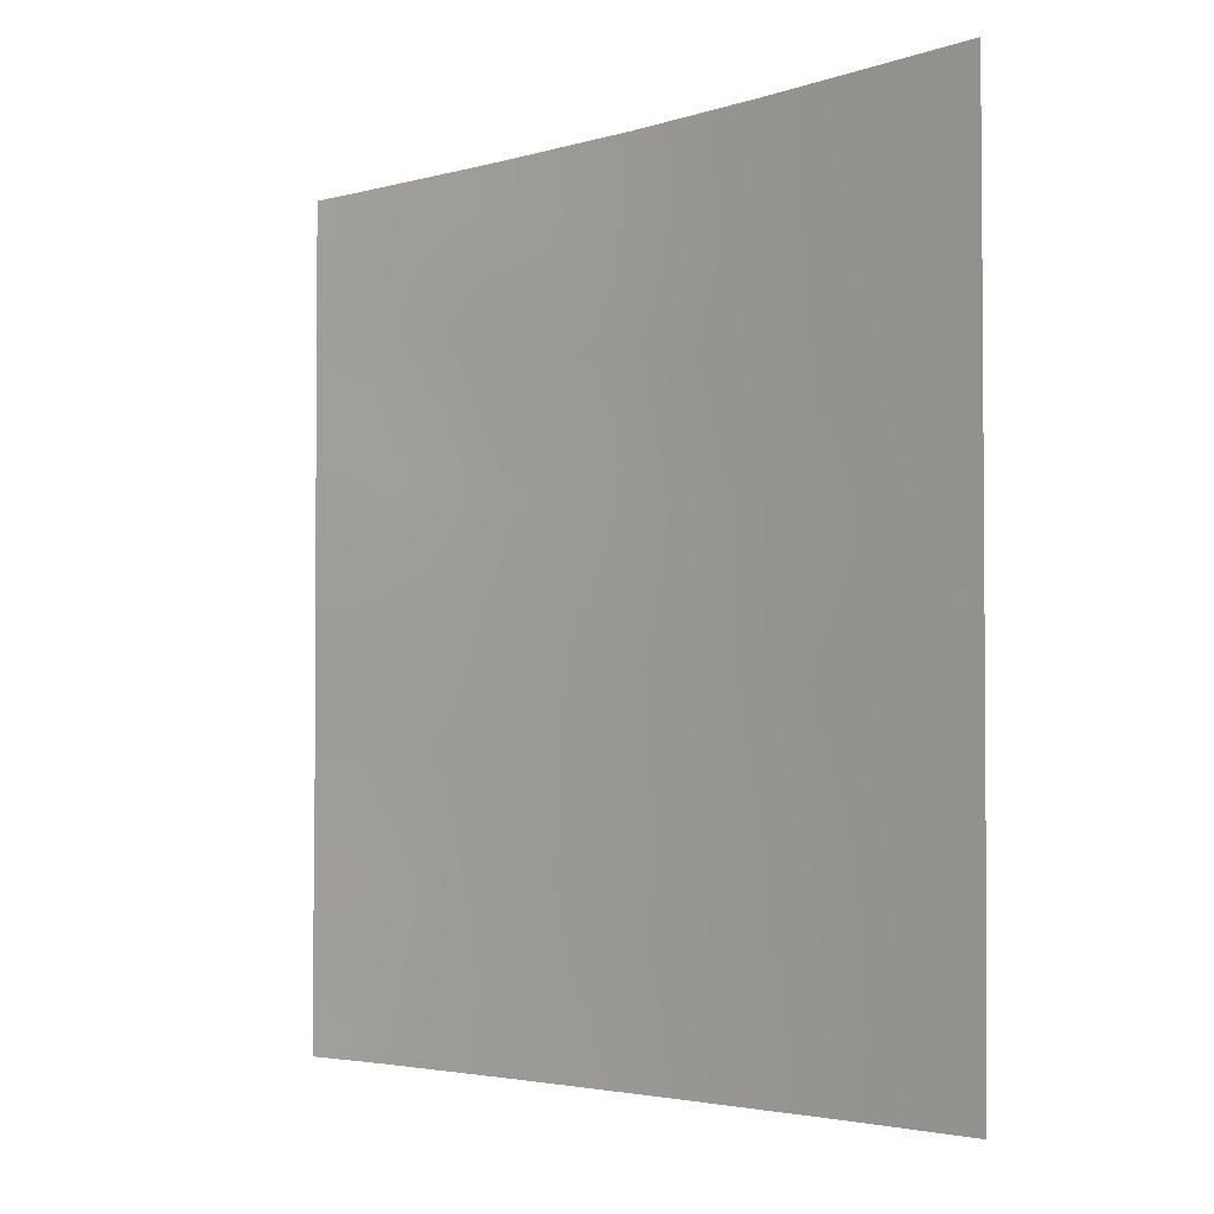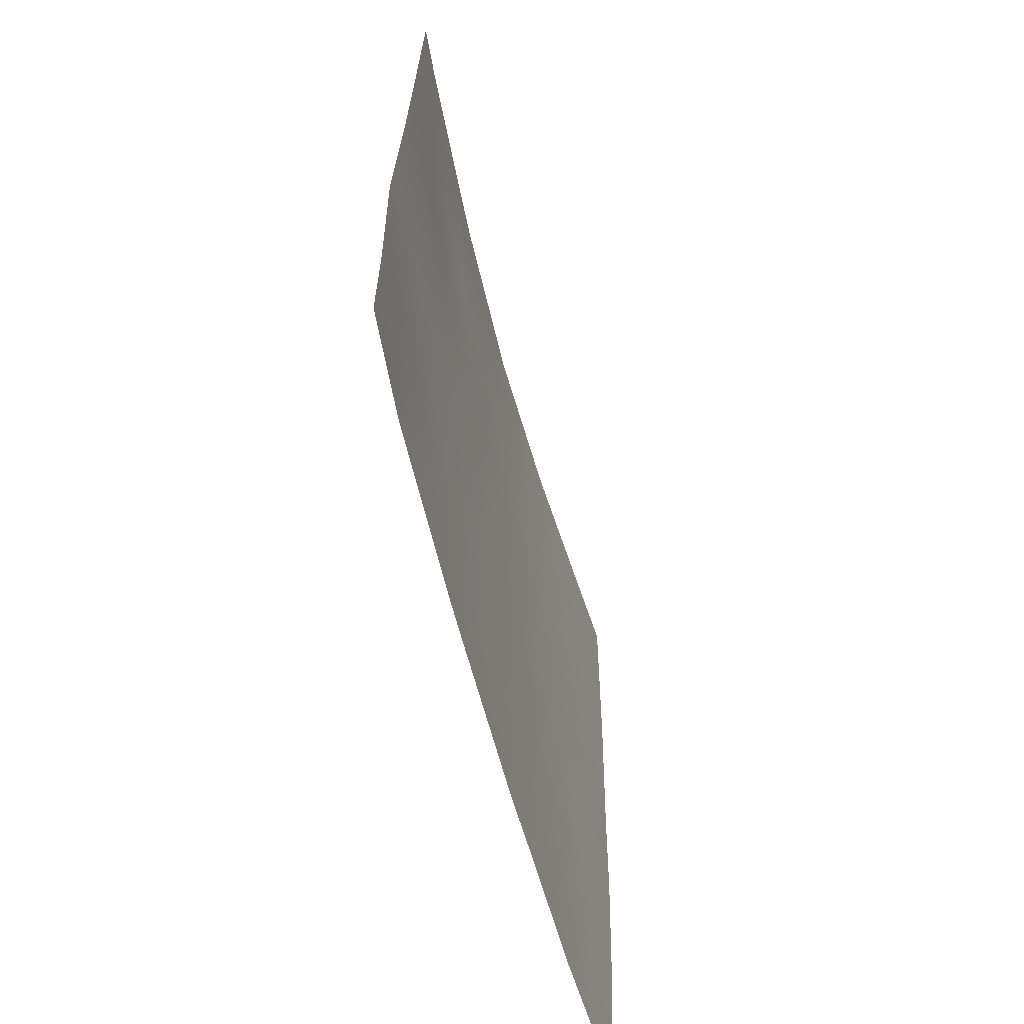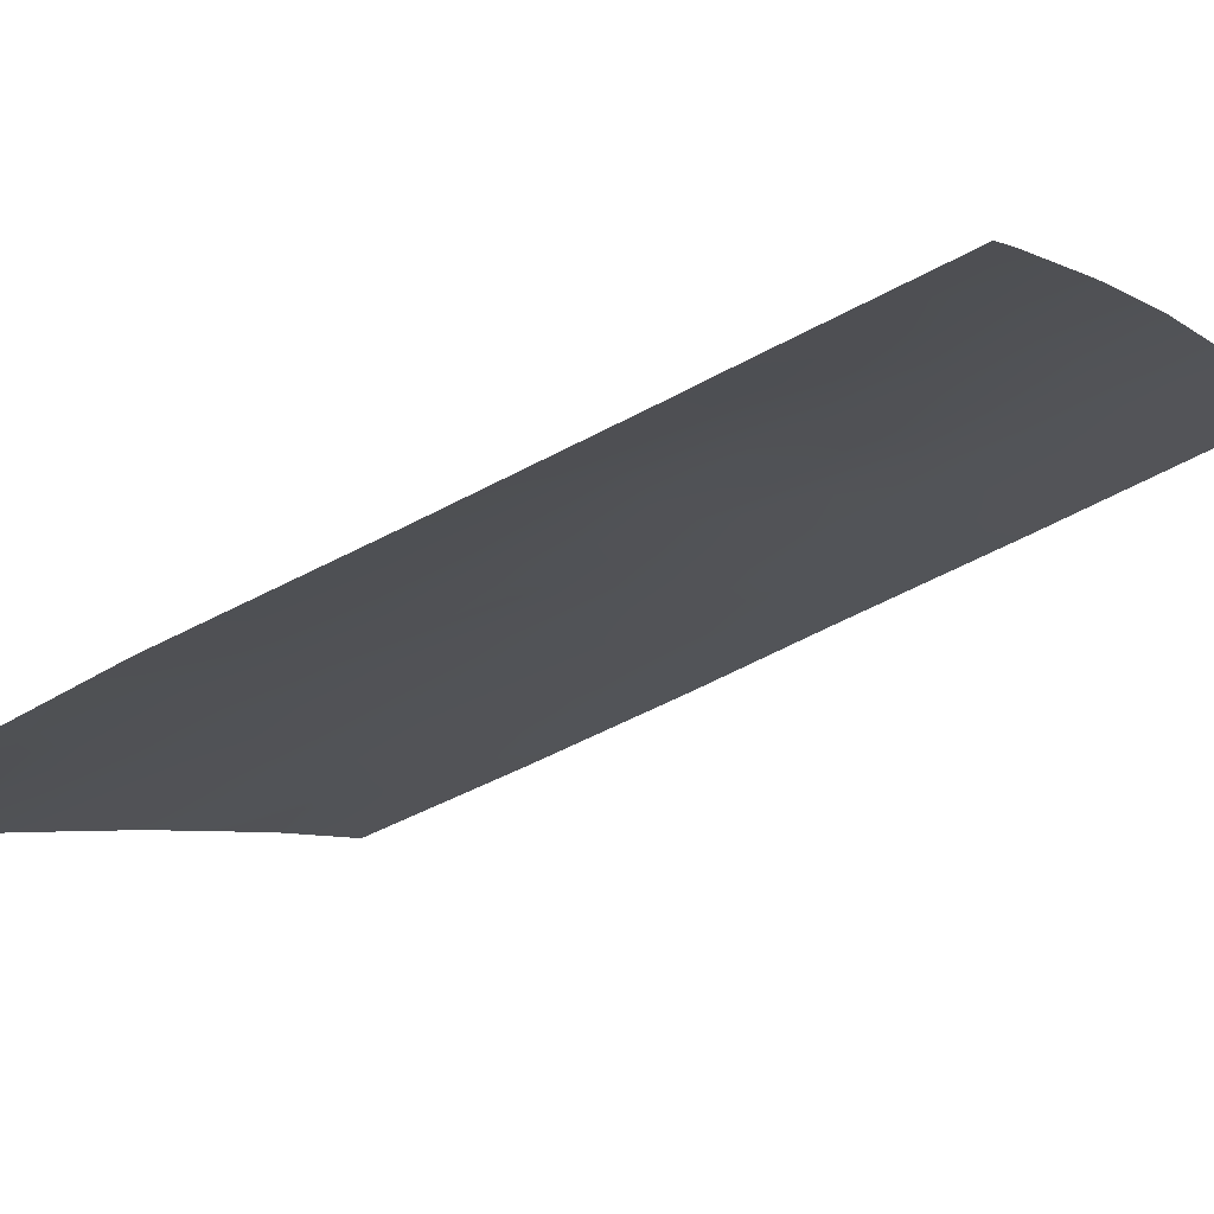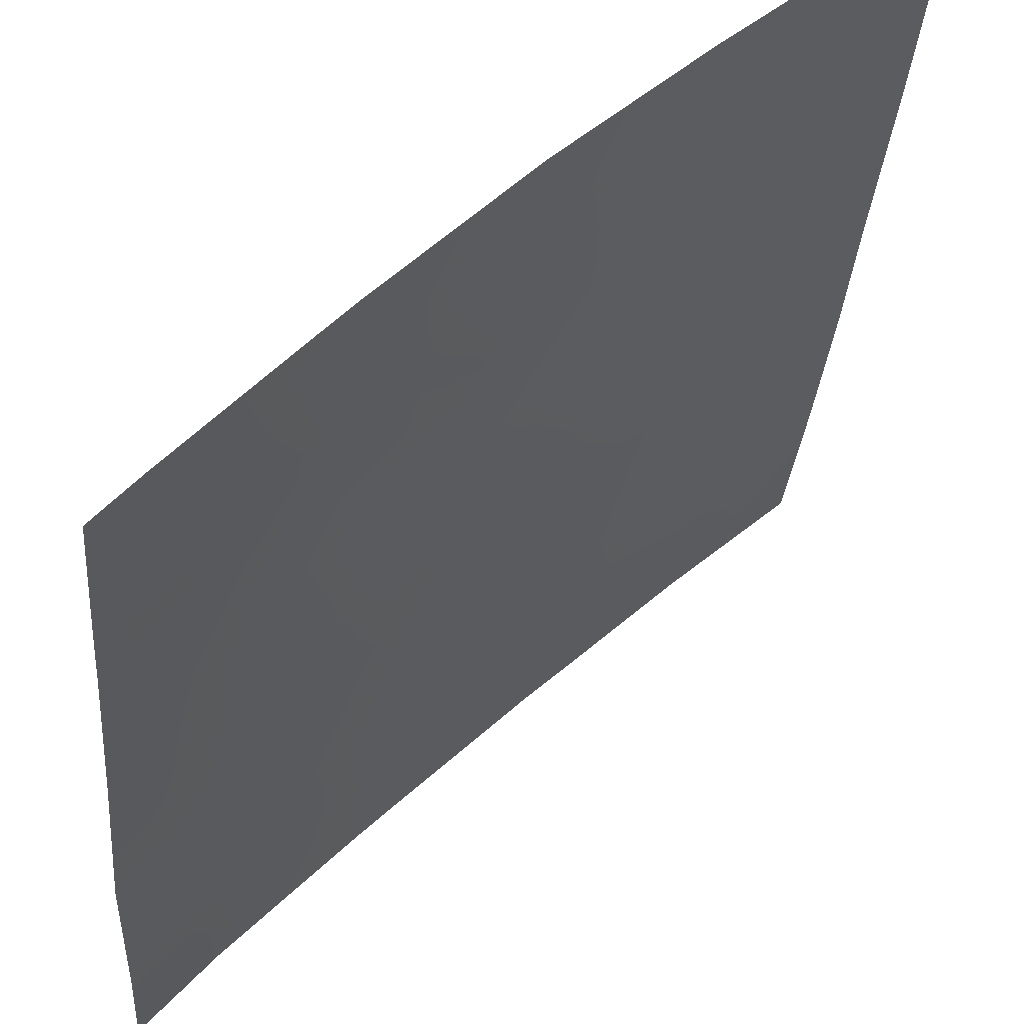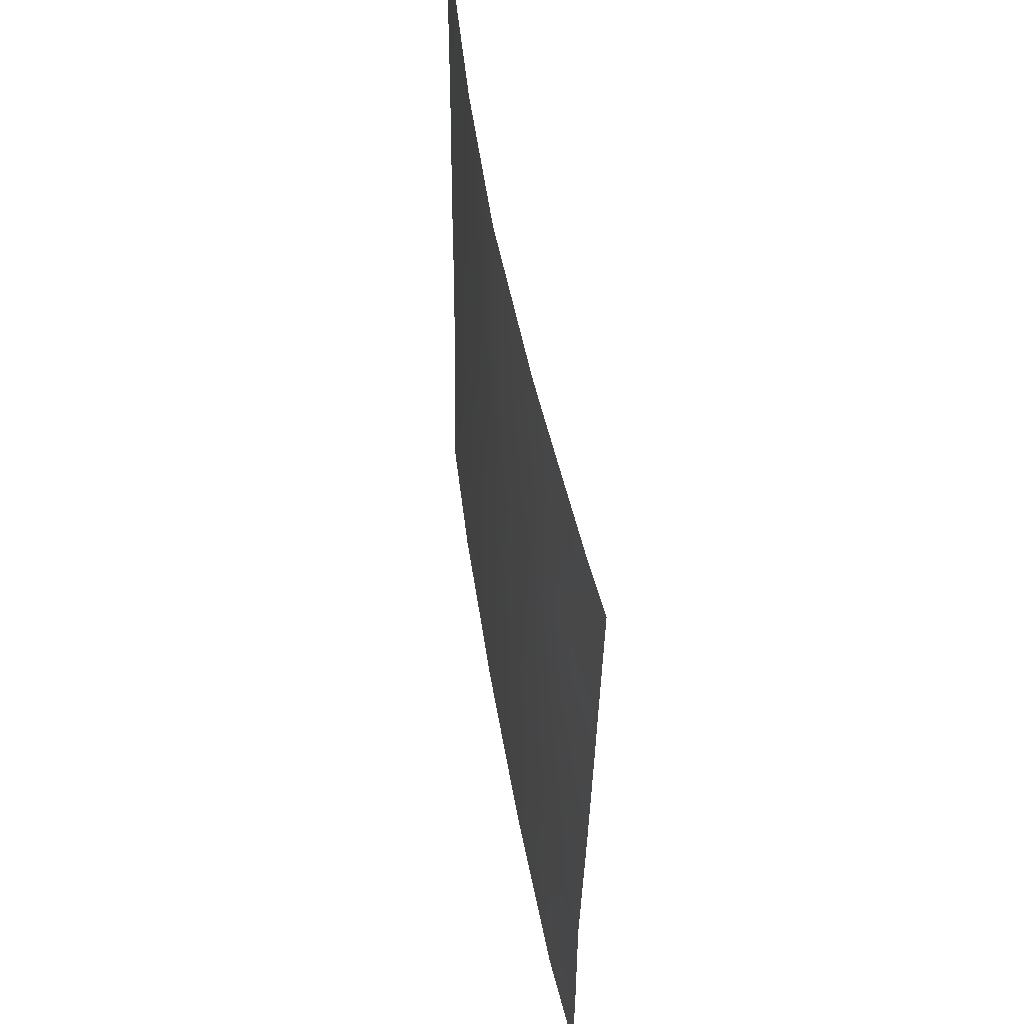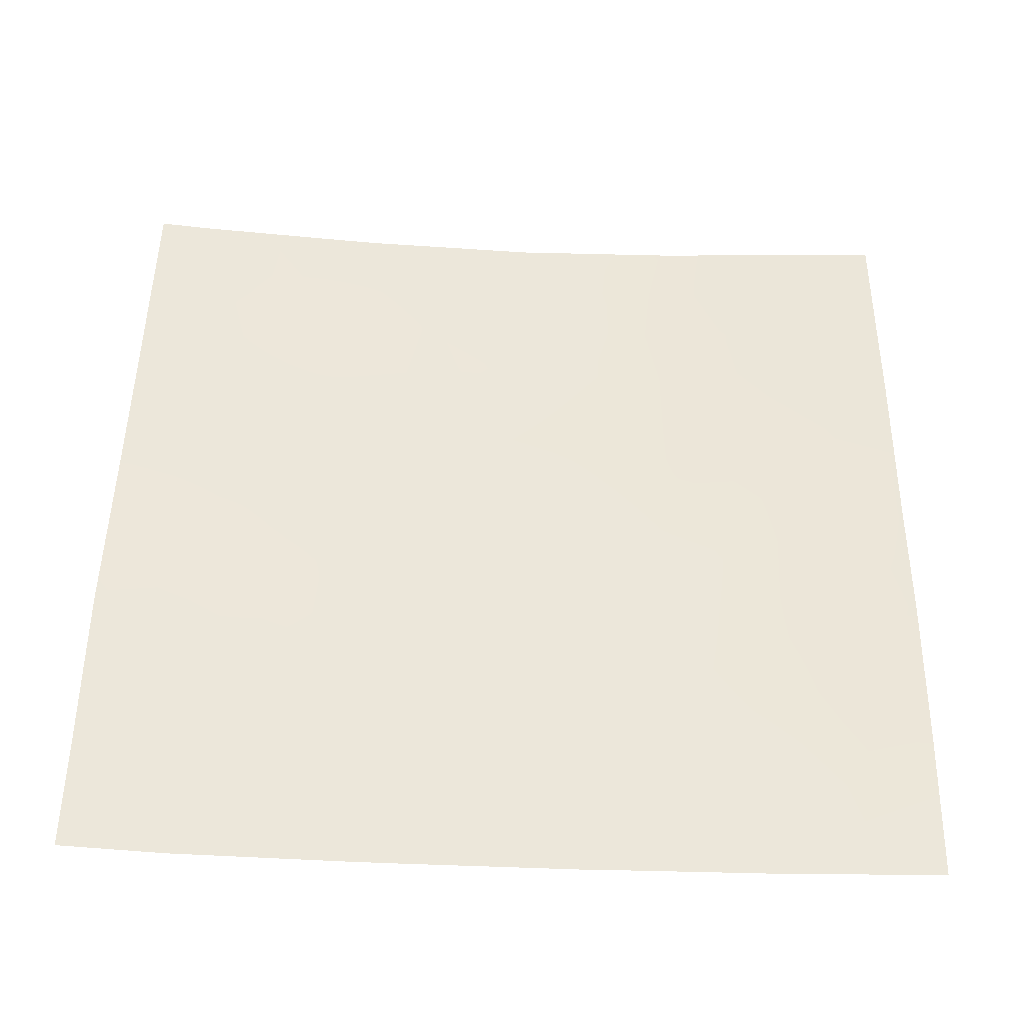
<metadata>
{"format":"obj","ext":"obj","renderer":"f3d","projection":"perspective","resolution":1024,"background":"white","views":[{"elev":-3.6,"azim":88.7,"up":"+Z"},{"elev":-62.6,"azim":-31.9,"up":"+Z"},{"elev":-51.5,"azim":-57.8,"up":"+Y"},{"elev":-31.8,"azim":-3.1,"up":"+Y"},{"elev":54.9,"azim":-56.3,"up":"+Z"},{"elev":-41.9,"azim":40.1,"up":"+Z"}]}
</metadata>
<code>
v -41.95 31.76 38
v -42.88 30.72 39.55
v -38.39 35.2 41.45
v -38.65 34.96 46.54
v -35.81 37.55 38.94
v -34.32 38.72 44.21
v -40.78 32.86 44.94
v -36.79 36.64 42.19
v -41.22 32.44 46.85
v -40.58 33.08 42.96
v -38.74 34.84 44.77
v -42.76 30.72 47.15
v -34.39 38.72 40.26
v -39.67 33.93 48.05
v -42.89 30.72 38
v -38.56 35.02 50
v -36.82 36.57 50
v -42.82 30.72 44.77
v -35.03 38.08 48.1
v -34.27 38.72 46.84
v -40.7 32.87 50
v -42.74 30.72 47.86
v -39.24 34.39 42.89
v -39.98 33.7 40.96
v -40.24 33.46 38
v -37.76 35.75 43.56
v -40.3 33.29 50
v -42.18 31.29 50
v -35.25 37.89 50
v -34.25 38.72 50
v -36.08 37.34 38
v -34.48 38.72 38
v -37.47 36.07 38
v -34.34 38.72 42.43
v -37.91 35.61 48.09
v -38.07 35.53 38
v -35.72 37.51 46.44
v -41.64 32.05 41.42
v -42.91 30.72 42.12
v -42.69 30.72 50
v -39.83 33.85 38
v -39.79 33.84 46.02
v -41.78 31.84 43.74
v -41.27 32.28 48.87
v -34.27 38.72 47.88
v -36.29 37.02 48.02
v -38.95 34.69 39.61
v -37.34 36.12 45.93
v -36.32 37.01 44.35
v -35.71 37.59 41.05
v -37.32 36.19 39.84
v -42.27 31.38 38.91
v -41.61 32.07 39.21
v -42.15 31.49 39.77
v -38.84 34.77 42.17
v -38.06 35.49 42.5
v -38.5 35.07 43.18
v -38.08 35.47 46.27
v -38.66 34.94 45.71
v -38.06 35.47 45.25
v -41.66 31.94 45.95
v -42.88 30.72 38.78
v -42.42 31.24 38
v -42.29 31.27 45.42
v -42.32 31.26 44.22
v -41.81 31.79 44.87
v -39.62 34.03 41.96
v -39.19 34.44 41.18
v -41.17 32.53 38.7
v -39.65 34.02 39.83
v -40.3 33.39 40.05
v -39.55 34.07 43.58
v -38.93 34.67 43.83
v -39.4 34.21 44.4
v -41.44 32.08 50
v -41.82 31.69 49.26
v -40.73 32.85 49.4
v -34.69 38.36 48.97
v -34.26 38.72 48.94
v -35.1 38.13 39.61
v -34.44 38.72 39.13
v -36.04 37.23 50
v -36.6 36.76 49.02
v -35.83 37.4 49.04
v -37.13 36.37 38.83
v -41.09 32.61 38
v -34.36 38.72 41.35
v -35.04 38.14 41.72
v -35.06 38.14 40.66
v -36.77 36.7 38
v -36.81 36.59 45.09
v -37.53 35.96 44.67
v -37.03 36.39 43.97
v -38.23 35.32 44.19
v -38.69 34.93 40.45
v -41.28 32.35 44.37
v -41.19 32.45 43.3
v -40.68 32.97 43.96
v -39.21 34.42 46.27
v -40.24 33.4 45.48
v -39.43 34.19 45.3
v -42.79 30.72 45.96
v -42.07 31.49 46.56
v -41.56 32.12 40.3
v -42.32 31.32 40.55
v -42.89 30.72 40.83
v -42.29 31.36 41.76
v -39.43 34.16 50
v -39.98 33.62 49.14
v -39.11 34.48 49.05
v -34.3 38.72 45.53
v -34.97 38.15 46.08
v -34.96 38.17 44.98
v -35.49 37.72 45.55
v -35.05 38.11 43.93
v -35.63 37.6 44.66
v -35.81 37.46 43.62
v -37.6 35.89 47.08
v -38.33 35.24 47.22
v -42.36 31.11 49.05
v -42.72 30.72 48.93
v -38.95 34.69 38
v -38.55 35.07 38.83
v -39.36 34.3 38.94
v -37.79 35.77 38.86
v -40.4 33.25 46.43
v -39.76 33.87 46.91
v -40.45 33.18 47.44
v -37.69 35.8 50
v -38.24 35.31 49.05
v -37.4 36.06 49.04
v -37.57 35.93 41.79
v -37.28 36.19 42.88
v -41.33 32.28 45.28
v -40.54 33.04 48.45
v -41.21 32.4 47.89
v -41.9 31.62 48.37
v -35.24 37.9 48.89
v -36.2 37.1 47.08
v -35.63 37.58 47.54
v -39.07 34.54 47.2
v -42.86 30.72 43.44
v -42.32 31.31 42.98
v -40.96 32.69 45.87
v -38.19 35.39 39.68
v -37.88 35.67 40.69
v -38.73 34.83 48.11
v -37.12 36.3 48.05
v -36.52 36.83 46.17
v -36.86 36.54 47.04
v -40.36 33.31 41.96
v -41.07 32.6 42.2
v -40.84 32.85 41
v -41.72 31.93 42.58
v -36.09 37.2 45.4
v -39.92 33.72 42.82
v -35.28 38.03 38
v -35.18 38.01 42.81
v -34.33 38.72 43.32
v -35.64 37.63 41.97
v -36.28 37.09 41.56
v -36.04 37.27 42.58
v -37.05 36.42 41.06
v -36.46 36.94 40.44
v -36.54 36.83 43.27
v -40.91 32.79 39.77
v -35.59 37.61 48.32
v -40.09 33.6 39.03
v -35 38.11 47.13
v -41.96 31.6 47.43
v -36.55 36.88 39.39
v -35.78 37.55 39.95
v -36.49 36.94 38.64
v -39.33 34.32 40.36
v -40.02 33.61 44.66
v -35.27 38.02 38.56
v -39.99 33.65 43.77
v -40.58 33.11 38.99
f 55 56 57
f 58 59 60
f 62 63 52
f 64 65 66
f 20 45 169
f 67 68 55
f 72 73 74
f 75 76 44
f 30 78 79
f 80 176 81
f 82 83 84
f 87 88 89
f 91 92 93
f 60 94 92
f 96 97 98
f 59 99 101
f 102 64 103
f 106 105 107
f 108 109 110
f 111 112 113
f 89 172 80
f 116 117 115
f 58 118 119
f 22 120 121
f 25 41 168
f 122 123 124
f 51 125 85
f 126 127 128
f 129 130 131
f 132 133 56
f 66 96 134
f 109 77 135
f 136 128 135
f 136 137 170
f 73 57 94
f 76 120 137
f 138 19 78
f 99 141 127
f 65 142 143
f 98 177 175
f 126 144 100
f 145 123 125
f 145 146 95
f 141 119 147
f 83 131 148
f 149 139 150
f 151 152 153
f 97 154 152
f 144 61 134
f 116 114 155
f 91 155 149
f 151 67 156
f 156 72 177
f 115 158 159
f 166 153 104
f 88 158 160
f 161 160 162
f 154 143 107
f 146 163 132
f 147 130 110
f 171 172 164
f 150 148 118
f 162 117 165
f 165 93 133
f 164 161 163
f 2 52 54
f 52 1 53
f 23 55 57
f 55 3 56
f 57 56 26
f 48 58 60
f 58 4 59
f 60 59 11
f 2 62 52
f 62 15 63
f 52 63 1
f 61 64 66
f 64 18 65
f 66 65 43
f 23 67 55
f 67 24 68
f 55 68 3
f 24 70 174
f 72 23 73
f 74 73 11
f 21 75 77
f 75 28 76
f 77 75 44
f 78 45 79
f 45 78 19
f 13 80 81
f 80 5 176
f 81 176 32
f 29 82 84
f 82 17 83
f 84 83 46
f 21 77 27
f 85 33 90
f 69 86 178
f 13 87 89
f 87 34 88
f 89 88 50
f 85 90 173
f 171 173 5
f 49 91 93
f 91 48 92
f 93 92 26
f 48 60 92
f 60 11 94
f 92 94 26
f 24 71 70
f 70 47 174
f 68 95 3
f 7 96 98
f 96 43 97
f 98 97 10
f 11 59 101
f 59 4 99
f 101 99 42
f 42 100 101
f 100 7 175
f 12 102 103
f 102 18 64
f 103 64 61
f 39 106 107
f 106 2 105
f 16 108 110
f 108 27 109
f 110 109 14
f 6 111 113
f 111 20 112
f 113 112 114
f 112 20 169
f 13 89 80
f 89 50 172
f 115 6 113
f 113 116 115
f 116 49 117
f 115 117 158
f 4 58 119
f 58 48 118
f 119 118 35
f 120 40 121
f 40 120 28
f 41 122 124
f 122 36 123
f 124 123 47
f 36 33 125
f 85 125 33
f 9 126 128
f 126 42 127
f 128 127 14
f 17 129 131
f 129 16 130
f 131 130 35
f 3 132 56
f 132 8 133
f 56 133 26
f 61 66 134
f 66 43 96
f 134 96 7
f 14 109 135
f 109 27 77
f 135 77 44
f 44 136 135
f 136 9 128
f 135 128 14
f 136 44 137
f 11 73 94
f 73 23 57
f 94 57 26
f 44 76 137
f 76 28 120
f 137 120 22
f 29 78 30
f 78 29 138
f 46 139 140
f 139 37 140
f 140 169 19
f 46 140 167
f 140 19 167
f 84 138 29
f 42 99 127
f 99 4 141
f 127 141 14
f 43 65 143
f 65 18 142
f 143 142 39
f 7 98 175
f 98 10 177
f 42 126 100
f 126 9 144
f 100 144 7
f 51 145 125
f 145 47 123
f 125 123 36
f 47 145 95
f 145 51 146
f 95 146 3
f 14 141 147
f 141 4 119
f 147 119 35
f 46 83 148
f 83 17 131
f 148 131 35
f 11 101 74
f 74 101 175
f 48 149 150
f 149 37 139
f 150 139 46
f 24 151 153
f 151 10 152
f 153 152 38
f 10 97 152
f 97 43 154
f 152 154 38
f 7 144 134
f 144 9 61
f 49 116 155
f 116 113 114
f 155 114 37
f 48 91 149
f 91 49 155
f 149 155 37
f 10 151 156
f 151 24 67
f 156 67 23
f 31 157 176
f 157 32 176
f 10 156 177
f 156 23 72
f 6 115 159
f 159 158 34
f 12 103 170
f 53 166 104
f 104 153 38
f 50 88 160
f 88 34 158
f 8 161 162
f 161 50 160
f 162 160 158
f 38 154 107
f 154 43 143
f 107 143 39
f 3 146 132
f 146 51 163
f 132 163 8
f 14 147 110
f 147 35 130
f 110 130 16
f 51 85 171
f 171 5 172
f 164 172 50
f 48 150 118
f 150 46 148
f 118 148 35
f 8 162 165
f 162 158 117
f 165 117 49
f 8 165 133
f 165 49 93
f 133 93 26
f 51 164 163
f 164 50 161
f 163 161 8
f 169 45 19
f 168 41 124
f 22 12 170
f 114 112 37
f 140 37 169
f 168 124 70
f 84 167 138
f 124 47 70
f 69 166 53
f 166 69 178
f 46 167 84
f 167 19 138
f 5 31 176
f 112 169 37
f 54 104 105
f 9 170 103
f 80 172 5
f 9 136 170
f 71 24 153
f 166 71 153
f 170 137 22
f 51 171 164
f 103 61 9
f 173 90 31
f 54 52 53
f 69 1 86
f 85 173 171
f 173 31 5
f 69 53 1
f 168 70 71
f 104 54 53
f 68 174 95
f 178 86 25
f 24 174 68
f 174 47 95
f 175 101 100
f 168 178 25
f 71 178 168
f 175 177 74
f 178 71 166
f 177 72 74
f 105 104 38
f 107 105 38
f 105 2 54

</code>
